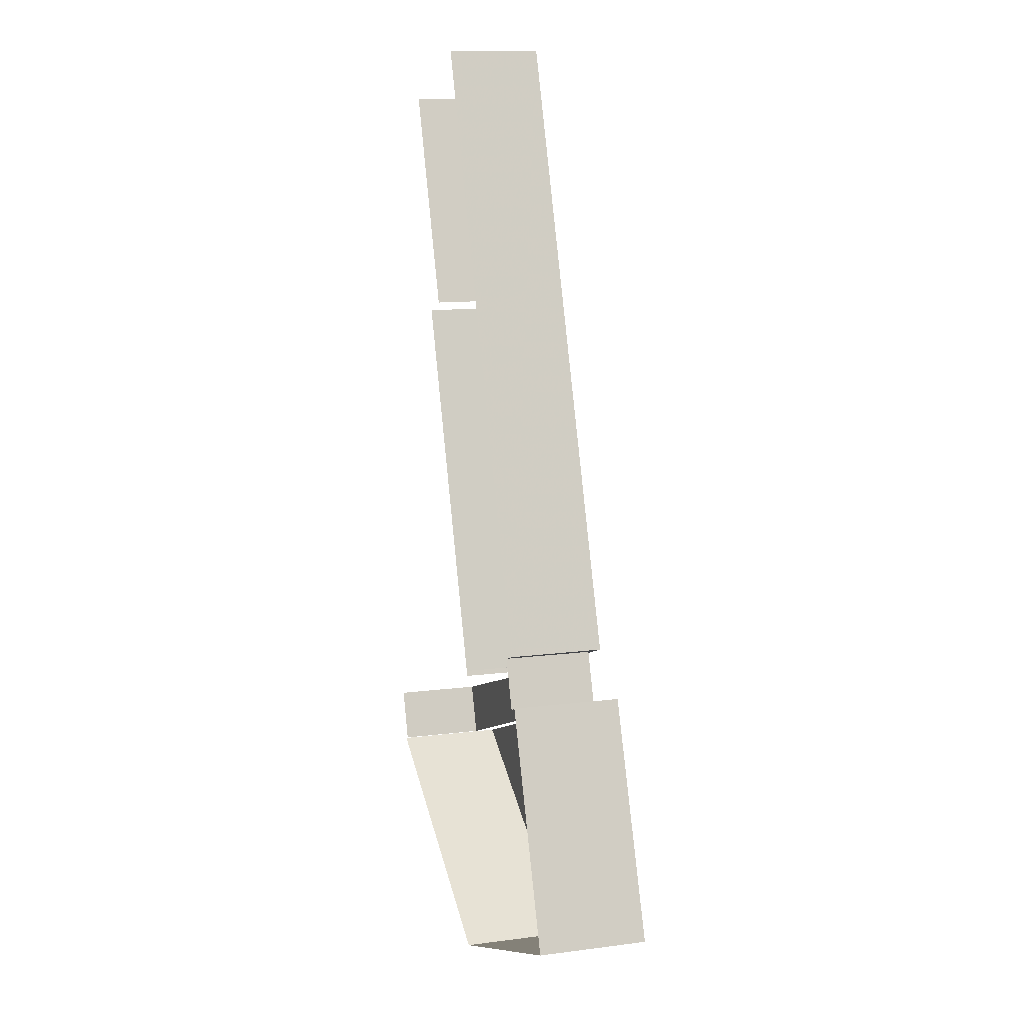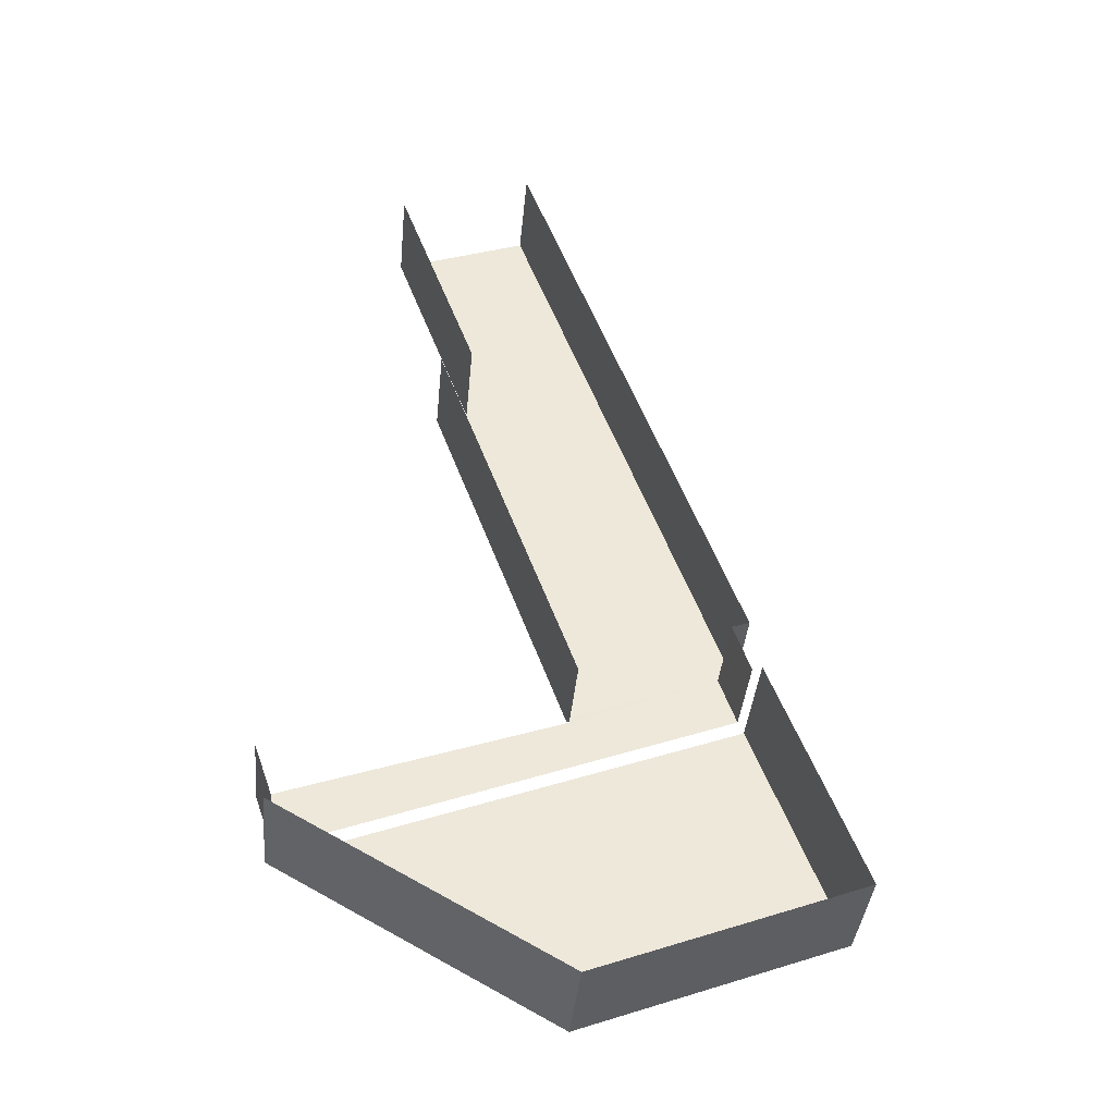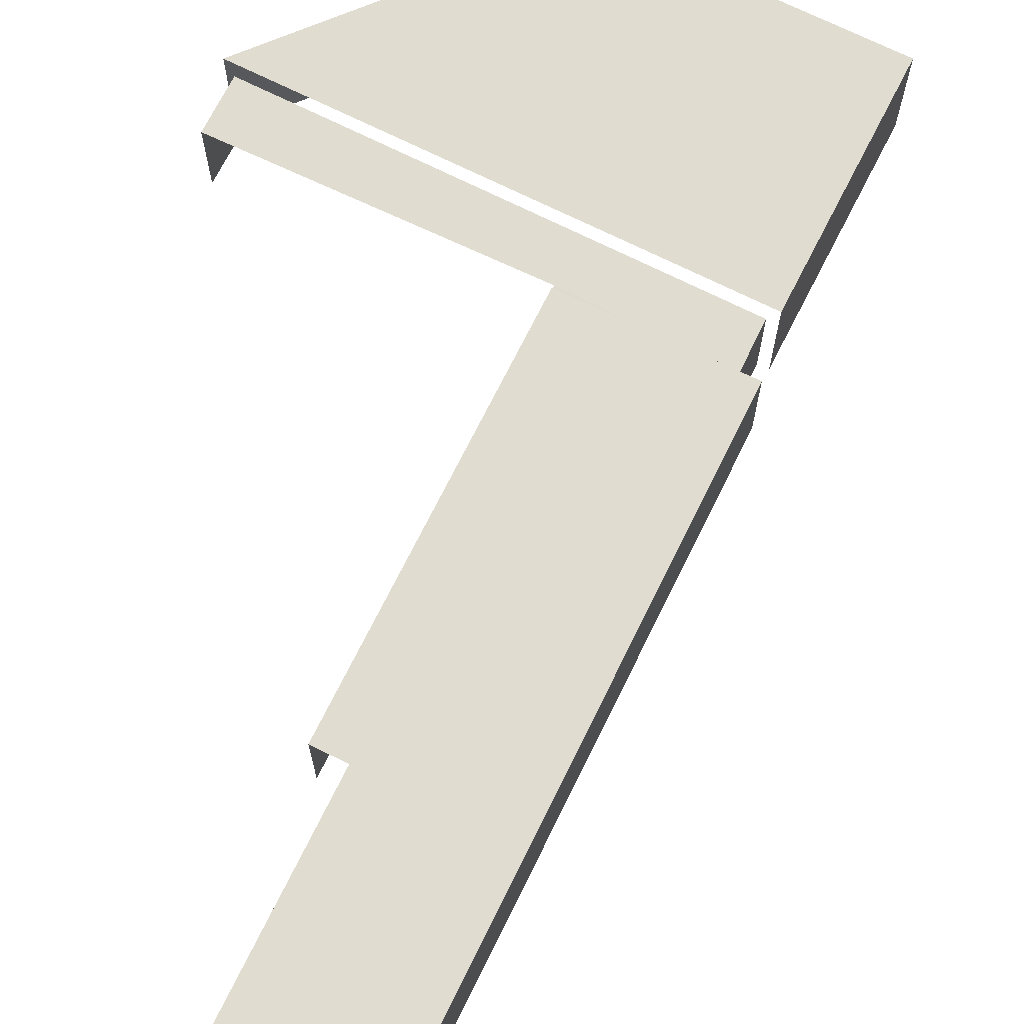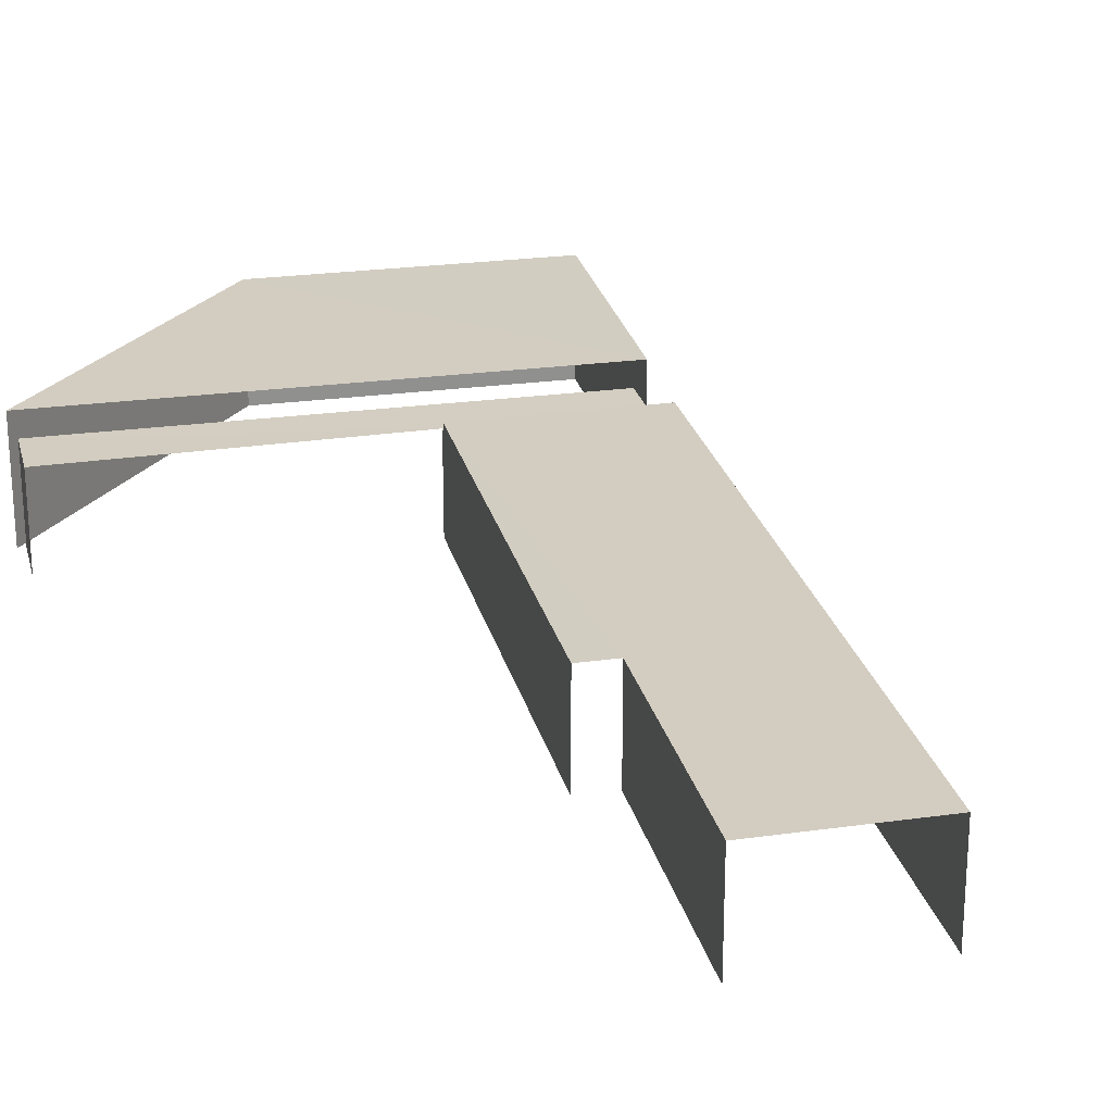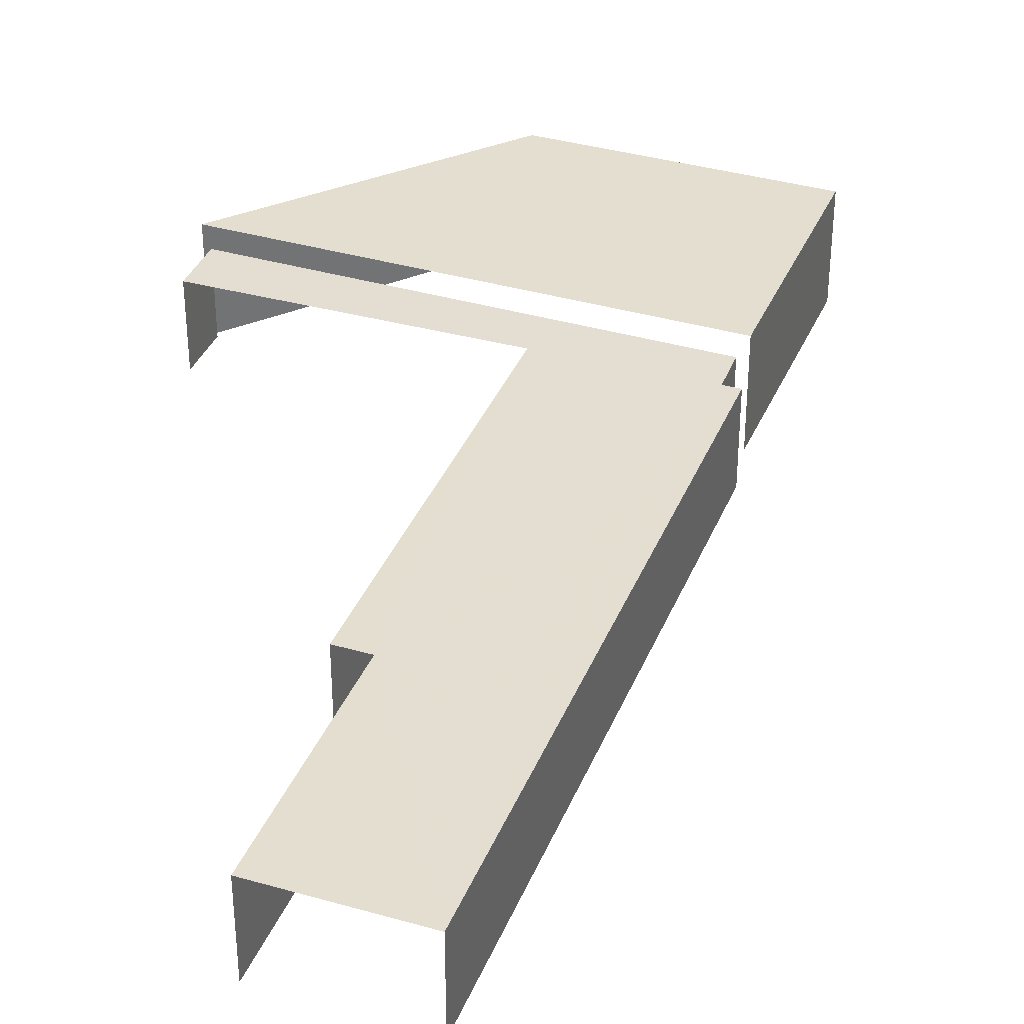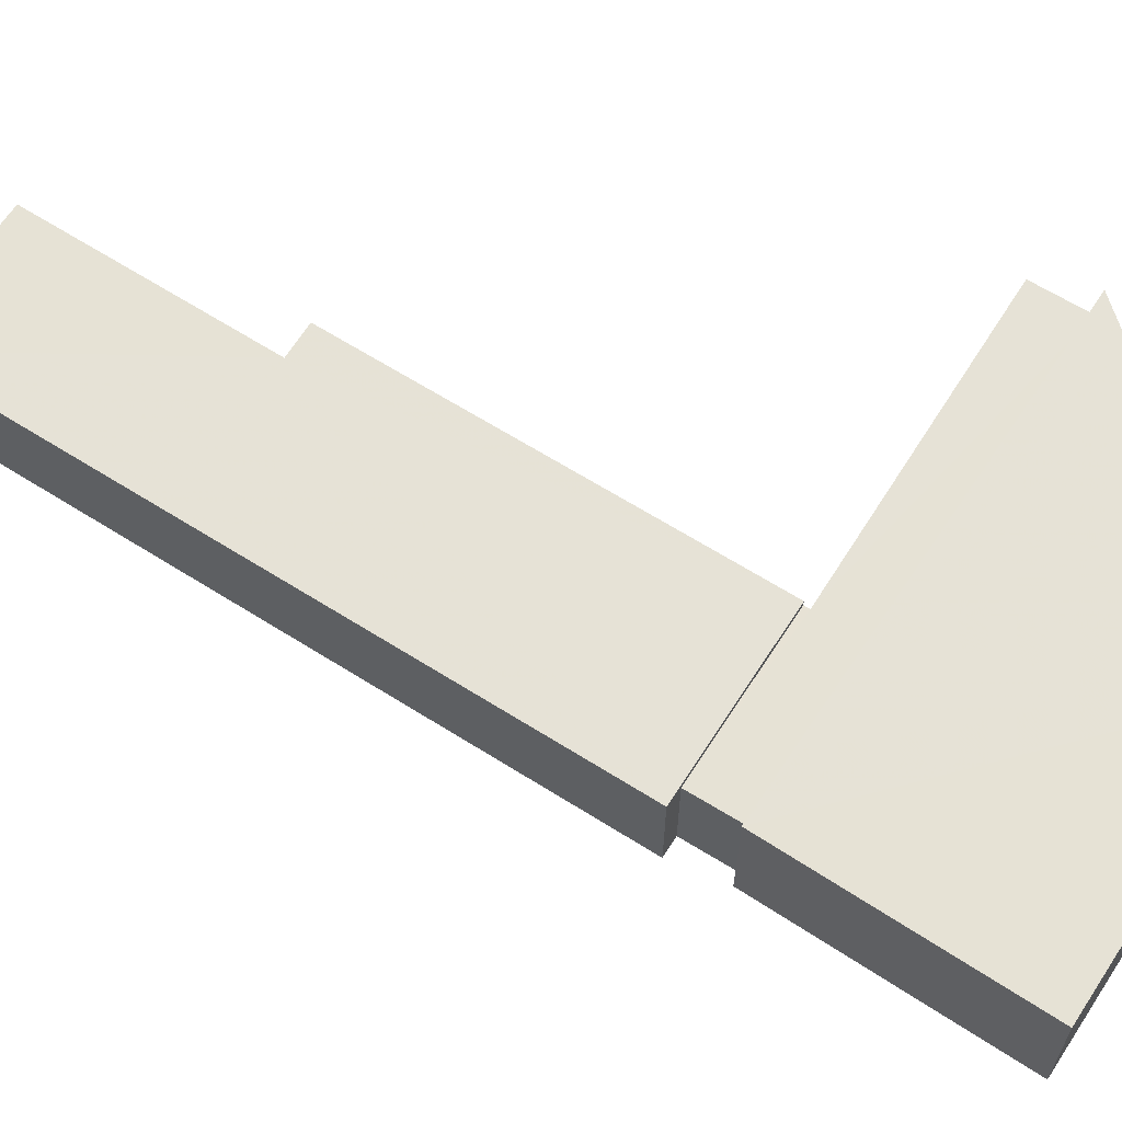
<metadata>
{"format":"obj","ext":"obj","renderer":"f3d","projection":"perspective","resolution":1024,"background":"white","views":[{"elev":11.6,"azim":-107.1,"up":"+Y"},{"elev":-38.8,"azim":174.6,"up":"+Y"},{"elev":69.6,"azim":-173.9,"up":"+Z"},{"elev":24.8,"azim":146.8,"up":"+Z"},{"elev":36.3,"azim":-179.7,"up":"+Z"},{"elev":63.9,"azim":-77.4,"up":"+Z"}]}
</metadata>
<code>
v -2.244e+05 -1.277e+05 15.23
v -2.244e+05 -1.277e+05 15.23
v -2.244e+05 -1.277e+05 15.23
v -2.244e+05 -1.277e+05 15.23
v -2.244e+05 -1.277e+05 15.23
v -2.244e+05 -1.277e+05 15.23
v -2.244e+05 -1.277e+05 15.23
v -2.244e+05 -1.277e+05 15.23
v -2.244e+05 -1.277e+05 15.23
v -2.244e+05 -1.277e+05 15.23
v -2.244e+05 -1.277e+05 15.23
v -2.244e+05 -1.277e+05 15.23
v -2.244e+05 -1.277e+05 15.23
v -2.244e+05 -1.277e+05 15.23
v -2.244e+05 -1.277e+05 15.23
v -2.244e+05 -1.277e+05 18.12
v -2.244e+05 -1.277e+05 18.12
v -2.244e+05 -1.277e+05 18.12
v -2.244e+05 -1.277e+05 18.12
v -2.244e+05 -1.277e+05 18.12
v -2.244e+05 -1.277e+05 18.12
v -2.244e+05 -1.277e+05 18.34
v -2.244e+05 -1.277e+05 18.34
v -2.244e+05 -1.277e+05 18.34
v -2.244e+05 -1.277e+05 18.34
v -2.244e+05 -1.277e+05 18.34
v -2.244e+05 -1.277e+05 18.34
v -2.244e+05 -1.277e+05 18.87
v -2.244e+05 -1.277e+05 18.87
v -2.244e+05 -1.277e+05 18.87
v -2.244e+05 -1.277e+05 18.87
f 1 2 3
f 2 4 3
f 5 6 7
f 6 8 9
f 10 1 3
f 9 11 12
f 8 5 10
f 11 8 13
f 14 3 15
f 8 10 14
f 8 6 5
f 9 8 11
f 14 10 3
f 5 7 19
f 7 29 19
f 11 20 12
f 19 29 31
f 20 19 31
f 12 20 31
f 21 13 8
f 18 21 8
f 27 15 3
f 24 27 3
f 23 4 2
f 23 22 4
f 16 17 18
f 17 19 18
f 18 20 21
f 18 19 20
f 22 23 24
f 23 25 24
f 24 26 27
f 24 25 26
f 28 29 30
f 28 31 29
f 30 7 6
f 30 29 7
f 28 6 9
f 28 30 6
f 14 18 8
f 14 16 18
f 20 13 21
f 20 11 13
f 17 1 10
f 1 17 25
f 14 26 16
f 26 25 17
f 26 17 16
f 31 9 12
f 31 28 9
f 23 2 1
f 25 23 1
f 27 26 14
f 15 27 14
f 22 3 4
f 22 24 3
f 17 5 19
f 17 10 5

</code>
